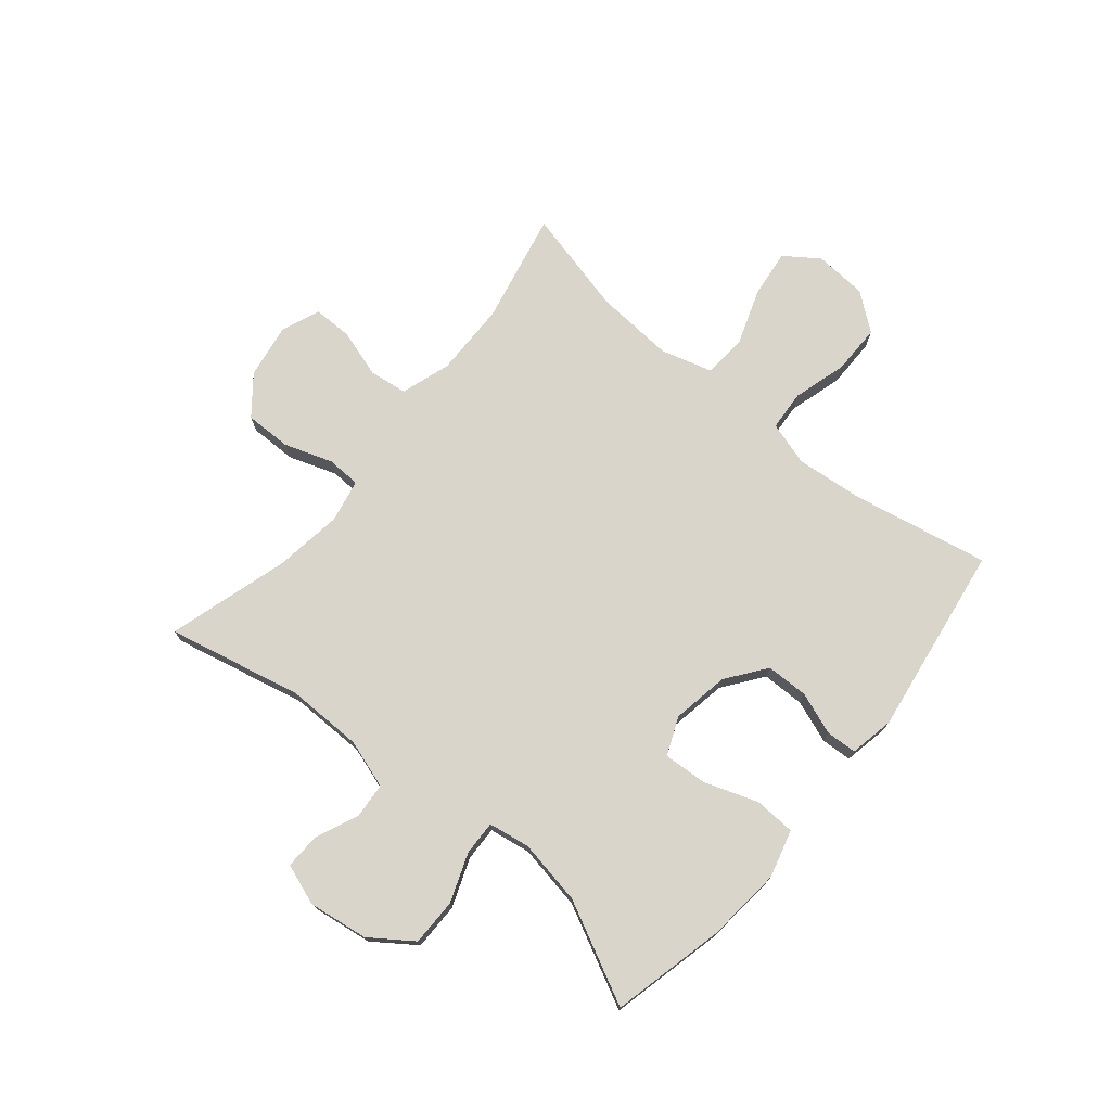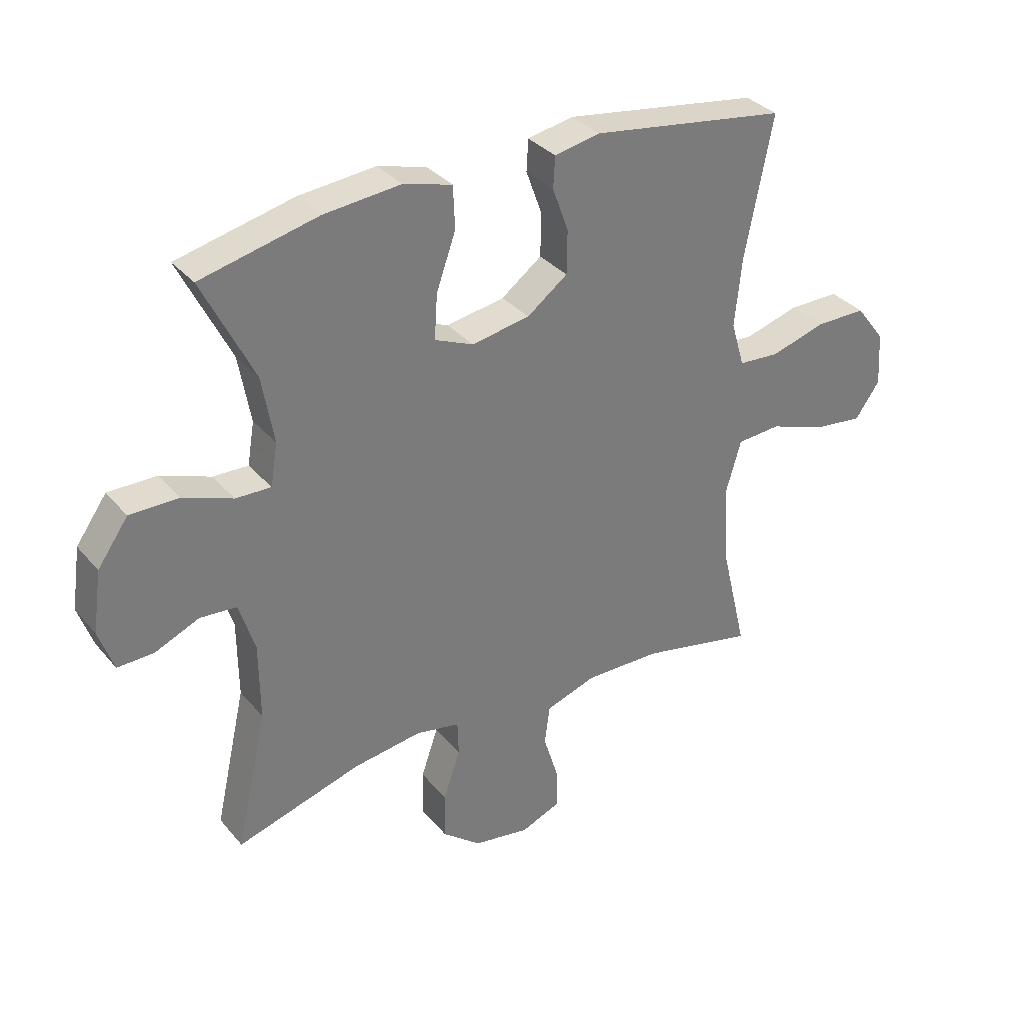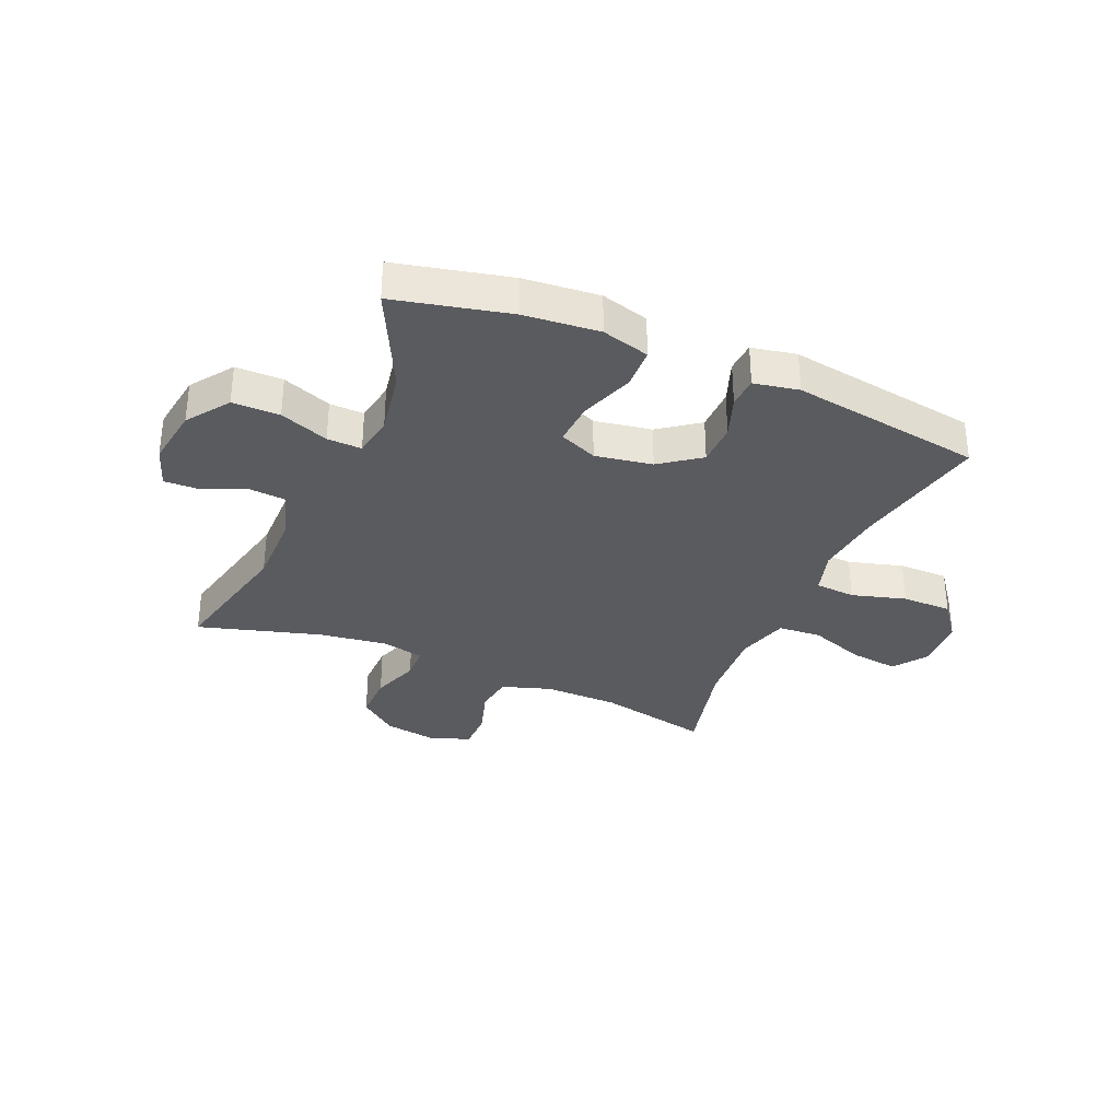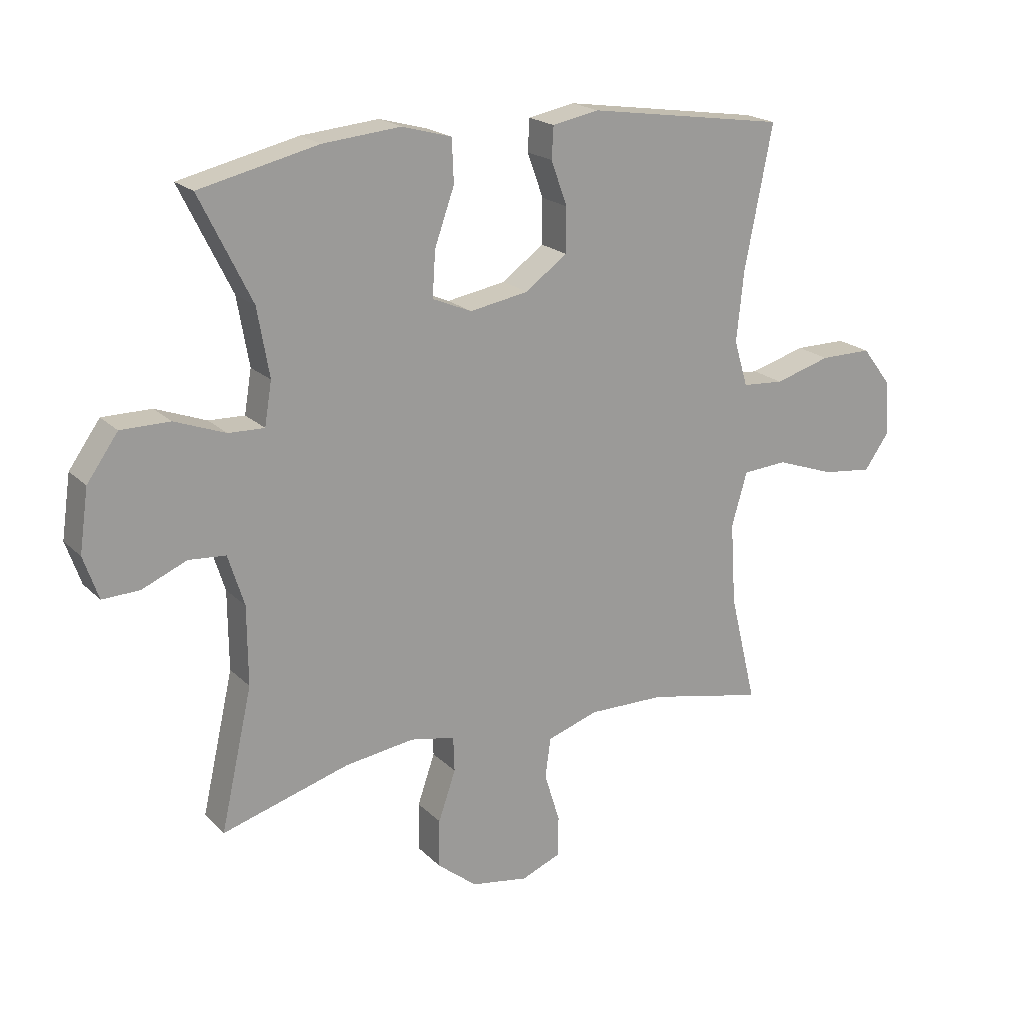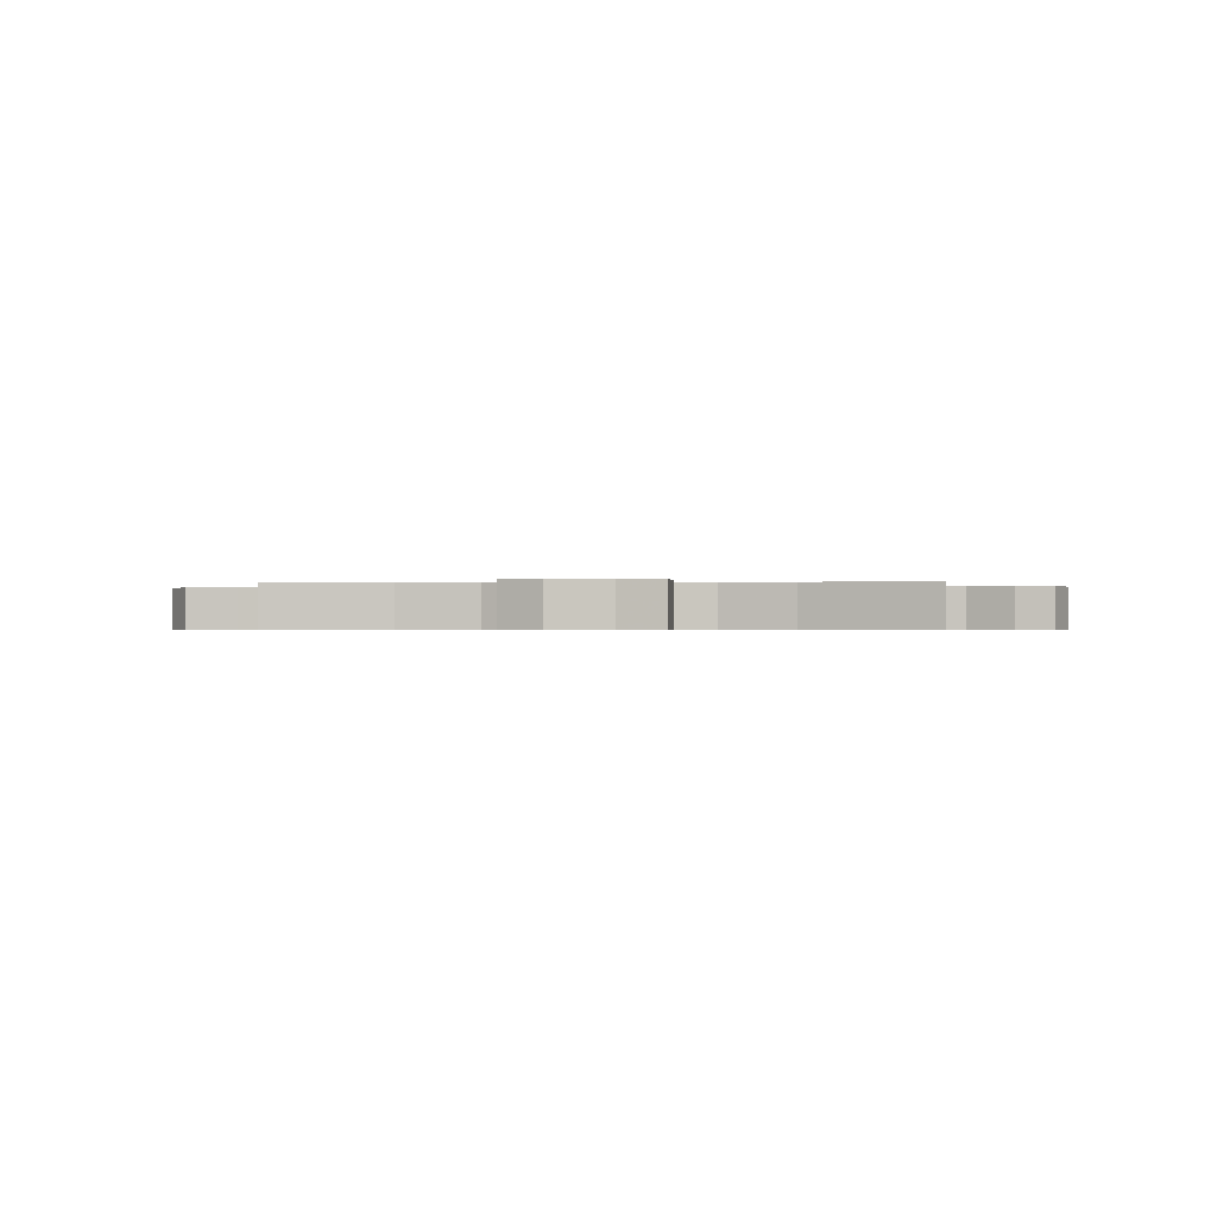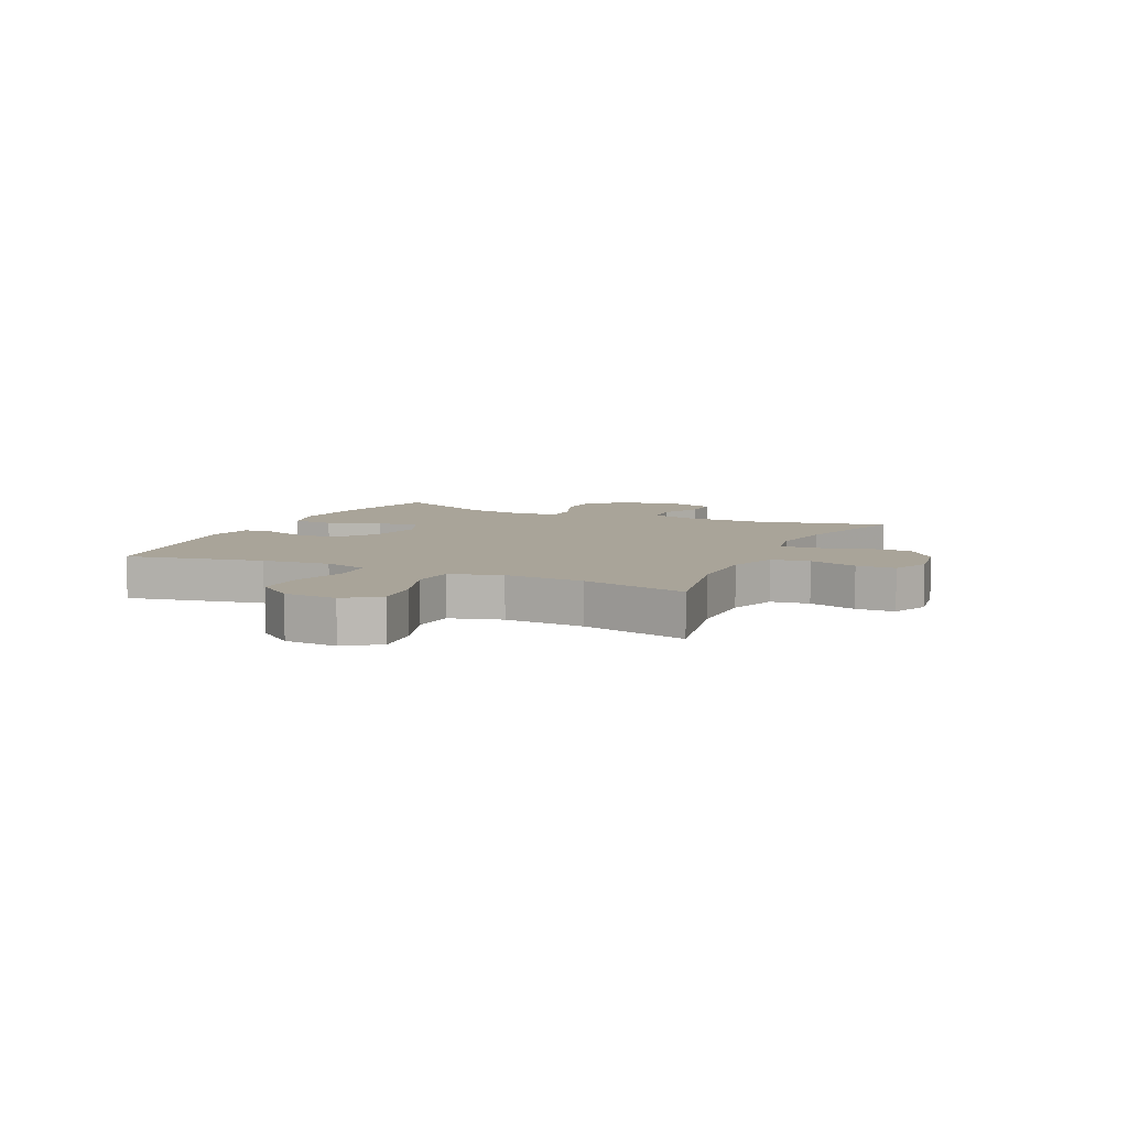
<metadata>
{"format":"obj","ext":"obj","renderer":"f3d","projection":"perspective","resolution":1024,"background":"white","views":[{"elev":74.3,"azim":-50.2,"up":"+Y"},{"elev":33.5,"azim":-33.6,"up":"+Z"},{"elev":-33.1,"azim":-23.3,"up":"+Y"},{"elev":20.0,"azim":-30.8,"up":"+Z"},{"elev":-0.5,"azim":-172.4,"up":"+Y"},{"elev":7.3,"azim":115.0,"up":"+Y"}]}
</metadata>
<code>
v -0.5 0.07 0.5
v -0.301 0.07 0.546
v -0.171 0.07 0.558
v -0.088 0.07 0.535
v -0.085 0.07 0.463
v -0.118 0.07 0.37
v -0.123 0.07 0.294
v -0.057 0.07 0.266
v 0.042 0.07 0.283
v 0.111 0.07 0.334
v 0.112 0.07 0.408
v 0.085 0.07 0.482
v 0.088 0.07 0.535
v 0.166 0.07 0.55
v 0.5 0.07 0.5
v 0.453 0.07 0.262
v 0.441 0.07 0.145
v 0.464 0.07 0.068
v 0.534 0.07 0.063
v 0.628 0.07 0.09
v 0.715 0.07 0.09
v 0.765 0.07 0.025
v 0.771 0.07 -0.067
v 0.729 0.07 -0.126
v 0.645 0.07 -0.116
v 0.547 0.07 -0.081
v 0.472 0.07 -0.086
v 0.446 0.07 -0.176
v 0.455 0.07 -0.314
v 0.5 0.07 -0.5
v 0.304 0.07 -0.458
v 0.175 0.07 -0.456
v 0.089 0.07 -0.484
v 0.08 0.07 -0.551
v 0.106 0.07 -0.635
v 0.106 0.07 -0.703
v 0.039 0.07 -0.73
v -0.057 0.07 -0.714
v -0.123 0.07 -0.661
v -0.122 0.07 -0.58
v -0.093 0.07 -0.496
v -0.095 0.07 -0.437
v -0.17 0.07 -0.422
v -0.287 0.07 -0.438
v -0.5 0.07 -0.5
v -0.447 0.07 -0.265
v -0.448 0.07 -0.133
v -0.475 0.07 -0.048
v -0.537 0.07 -0.043
v -0.612 0.07 -0.075
v -0.674 0.07 -0.077
v -0.699 0.07 -0.005
v -0.684 0.07 0.099
v -0.632 0.07 0.172
v -0.55 0.07 0.172
v -0.465 0.07 0.14
v -0.405 0.07 0.138
v -0.393 0.07 0.21
v -0.413 0.07 0.324
v -0.5 0 0.5
v -0.301 0 0.546
v -0.171 0 0.558
v -0.088 0 0.535
v -0.085 0 0.463
v -0.118 0 0.37
v -0.123 0 0.294
v -0.057 0 0.266
v 0.042 0 0.283
v 0.111 0 0.334
v 0.112 0 0.408
v 0.085 0 0.482
v 0.088 0 0.535
v 0.166 0 0.55
v 0.5 0 0.5
v 0.453 0 0.262
v 0.441 0 0.145
v 0.464 0 0.068
v 0.534 0 0.063
v 0.628 0 0.09
v 0.715 0 0.09
v 0.765 0 0.025
v 0.771 0 -0.067
v 0.729 0 -0.126
v 0.645 0 -0.116
v 0.547 0 -0.081
v 0.472 0 -0.086
v 0.446 0 -0.176
v 0.455 0 -0.314
v 0.5 0 -0.5
v 0.304 0 -0.458
v 0.175 0 -0.456
v 0.089 0 -0.484
v 0.08 0 -0.551
v 0.106 0 -0.635
v 0.106 0 -0.703
v 0.039 0 -0.73
v -0.057 0 -0.714
v -0.123 0 -0.661
v -0.122 0 -0.58
v -0.093 0 -0.496
v -0.095 0 -0.437
v -0.17 0 -0.422
v -0.287 0 -0.438
v -0.5 0 -0.5
v -0.447 0 -0.265
v -0.448 0 -0.133
v -0.475 0 -0.048
v -0.537 0 -0.043
v -0.612 0 -0.075
v -0.674 0 -0.077
v -0.699 0 -0.005
v -0.684 0 0.099
v -0.632 0 0.172
v -0.55 0 0.172
v -0.465 0 0.14
v -0.405 0 0.138
v -0.393 0 0.21
v -0.413 0 0.324
f 53 54 55 56
f 53 56 57
f 52 53 57
f 49 50 51 52
f 48 49 52 57
f 47 48 57
f 46 47 57 58
f 44 45 46
f 43 44 46 58
f 38 39 40 41
f 38 41 42
f 37 38 42
f 34 35 36 37
f 33 34 37 42
f 32 33 42
f 31 32 42 43
f 29 30 31
f 28 29 31 43
f 23 24 25 26
f 21 22 23 26
f 19 20 21 26
f 18 19 26 27
f 17 18 27 28
f 13 14 15 16
f 11 12 13 16
f 10 11 16 17
f 9 10 17 28
f 3 4 5 6
f 3 6 7
f 59 1 2 3
f 59 3 7
f 58 59 7 8
f 43 58 8
f 8 9 28 43
f 115 114 113 112
f 116 115 112
f 116 112 111
f 111 110 109 108
f 116 111 108 107
f 116 107 106
f 117 116 106 105
f 105 104 103
f 117 105 103 102
f 100 99 98 97
f 101 100 97
f 101 97 96
f 96 95 94 93
f 101 96 93 92
f 101 92 91
f 102 101 91 90
f 90 89 88
f 102 90 88 87
f 85 84 83 82
f 85 82 81 80
f 85 80 79 78
f 86 85 78 77
f 87 86 77 76
f 75 74 73 72
f 75 72 71 70
f 76 75 70 69
f 87 76 69 68
f 65 64 63 62
f 66 65 62
f 62 61 60 118
f 66 62 118
f 67 66 118 117
f 67 117 102
f 102 87 68 67
f 1 60 61 2
f 2 61 62 3
f 3 62 63 4
f 4 63 64 5
f 5 64 65 6
f 6 65 66 7
f 7 66 67 8
f 8 67 68 9
f 9 68 69 10
f 10 69 70 11
f 11 70 71 12
f 12 71 72 13
f 13 72 73 14
f 14 73 74 15
f 15 74 75 16
f 16 75 76 17
f 17 76 77 18
f 18 77 78 19
f 19 78 79 20
f 20 79 80 21
f 21 80 81 22
f 22 81 82 23
f 23 82 83 24
f 24 83 84 25
f 25 84 85 26
f 26 85 86 27
f 27 86 87 28
f 28 87 88 29
f 29 88 89 30
f 30 89 90 31
f 31 90 91 32
f 32 91 92 33
f 33 92 93 34
f 34 93 94 35
f 35 94 95 36
f 36 95 96 37
f 37 96 97 38
f 38 97 98 39
f 39 98 99 40
f 40 99 100 41
f 41 100 101 42
f 42 101 102 43
f 43 102 103 44
f 44 103 104 45
f 45 104 105 46
f 46 105 106 47
f 47 106 107 48
f 48 107 108 49
f 49 108 109 50
f 50 109 110 51
f 51 110 111 52
f 52 111 112 53
f 53 112 113 54
f 54 113 114 55
f 55 114 115 56
f 56 115 116 57
f 57 116 117 58
f 58 117 118 59
f 59 118 60 1

</code>
